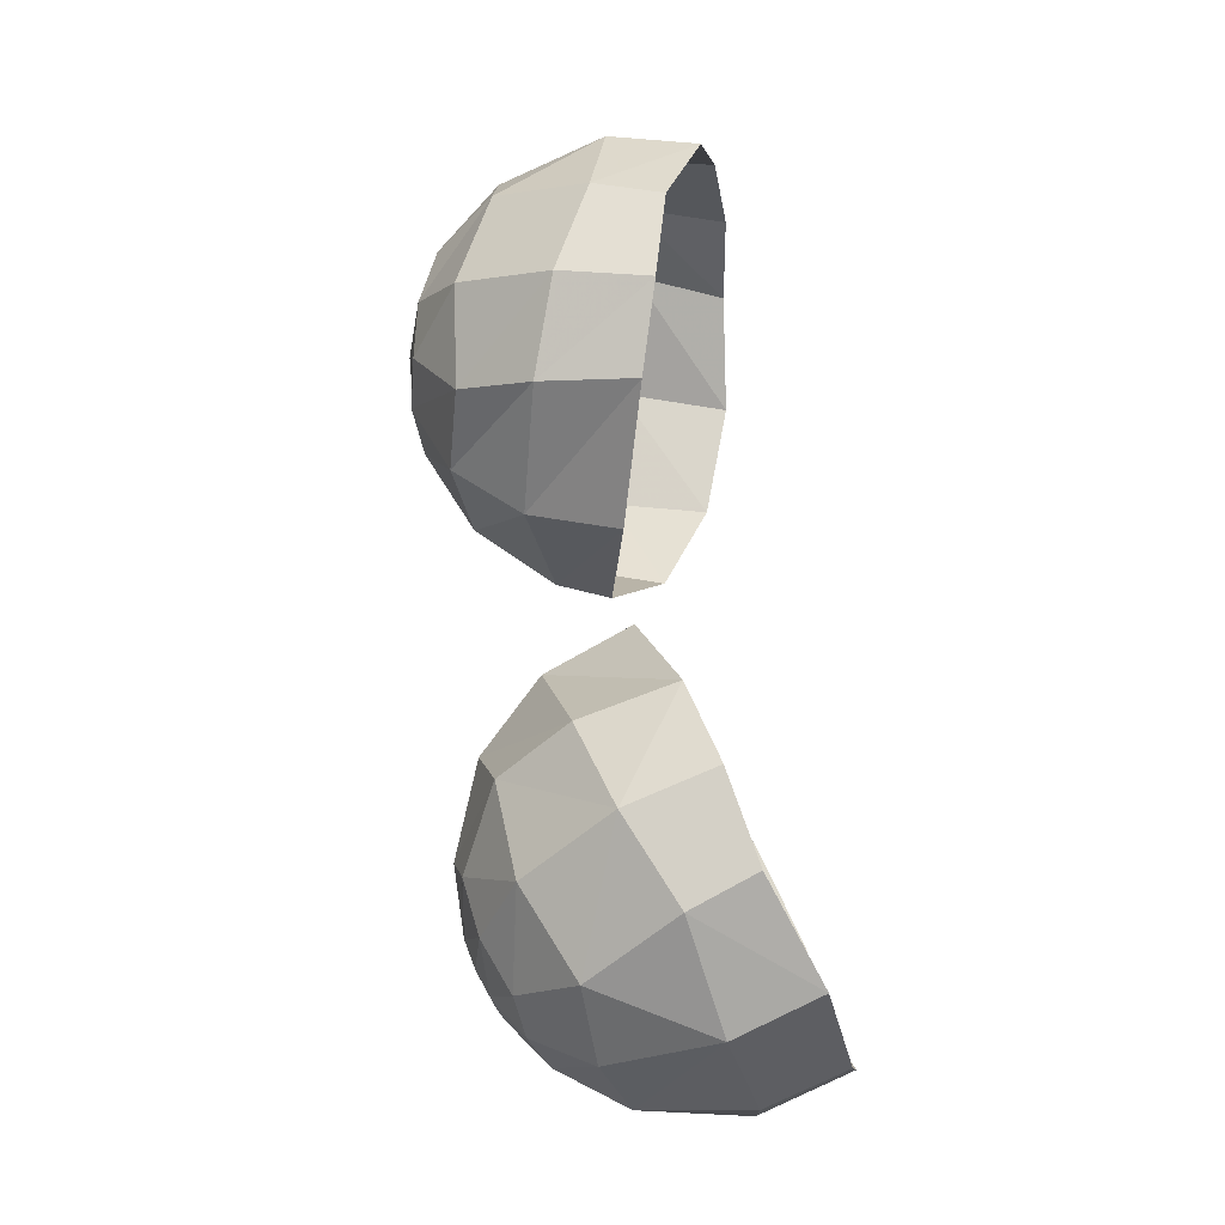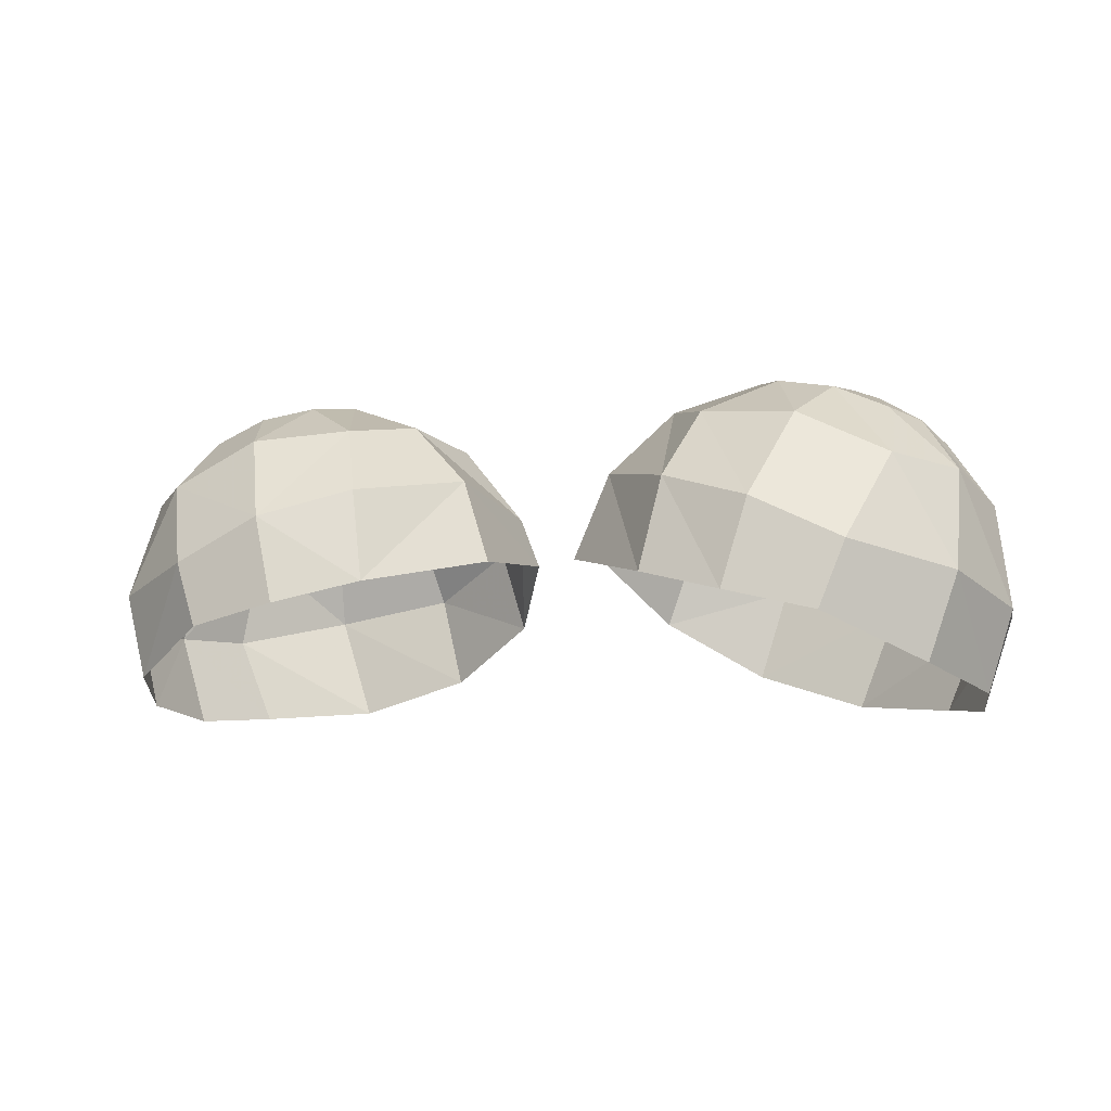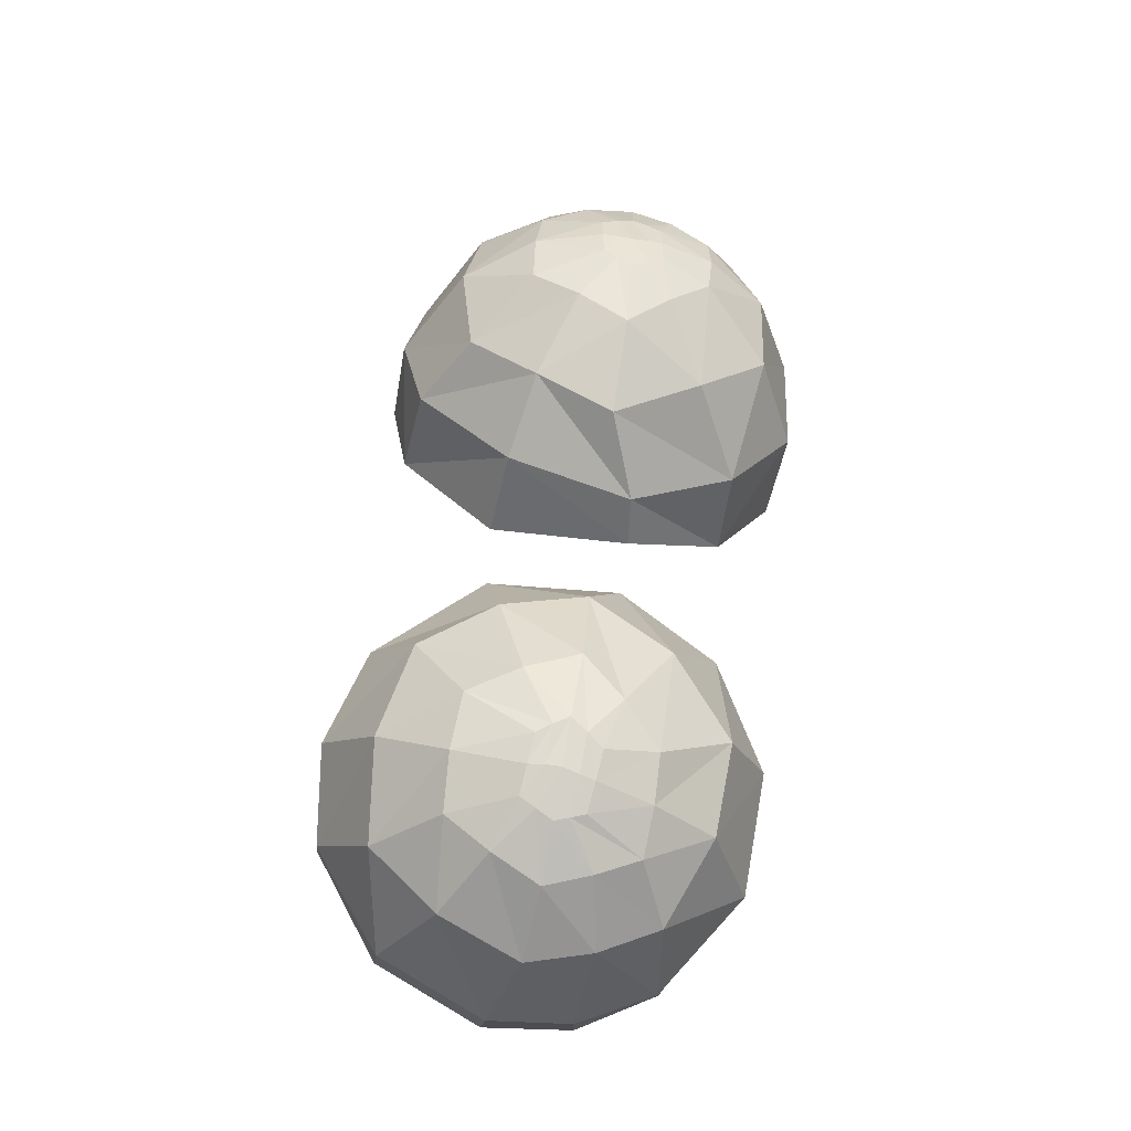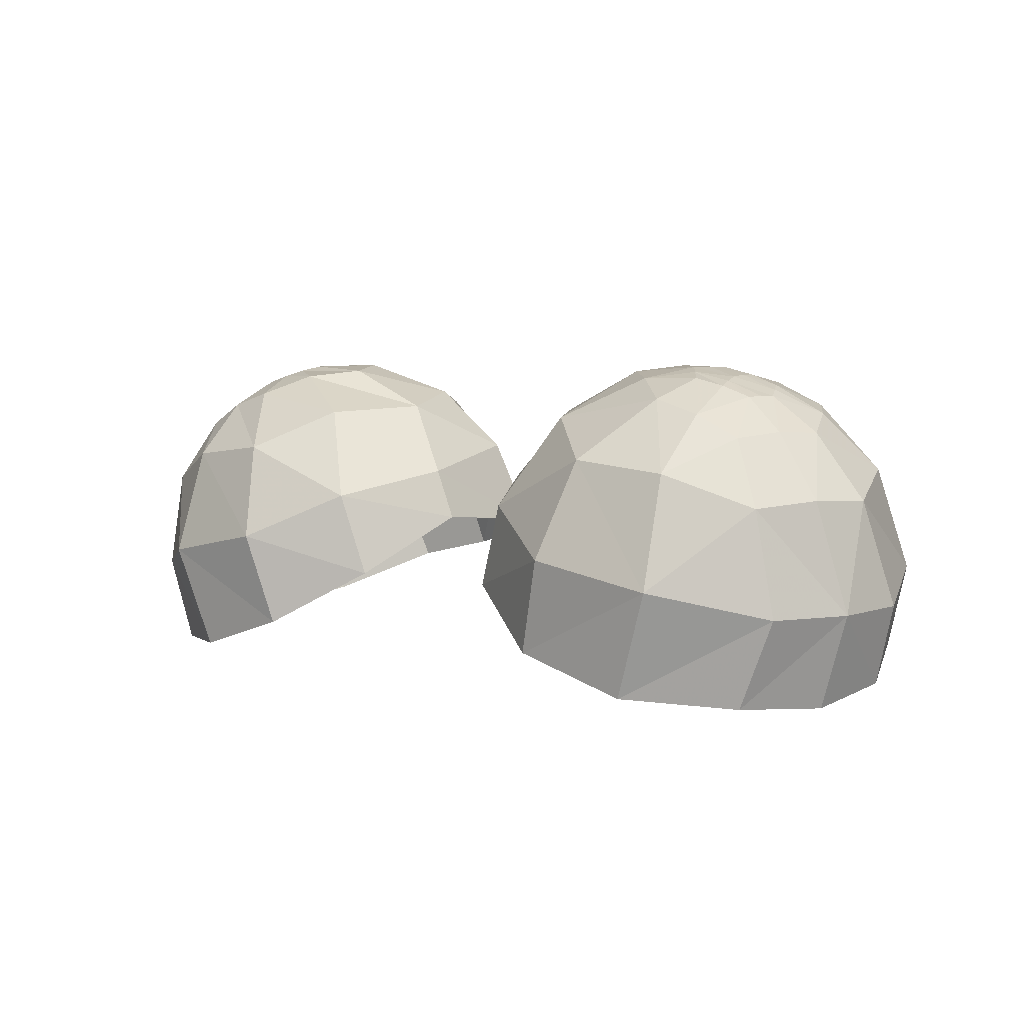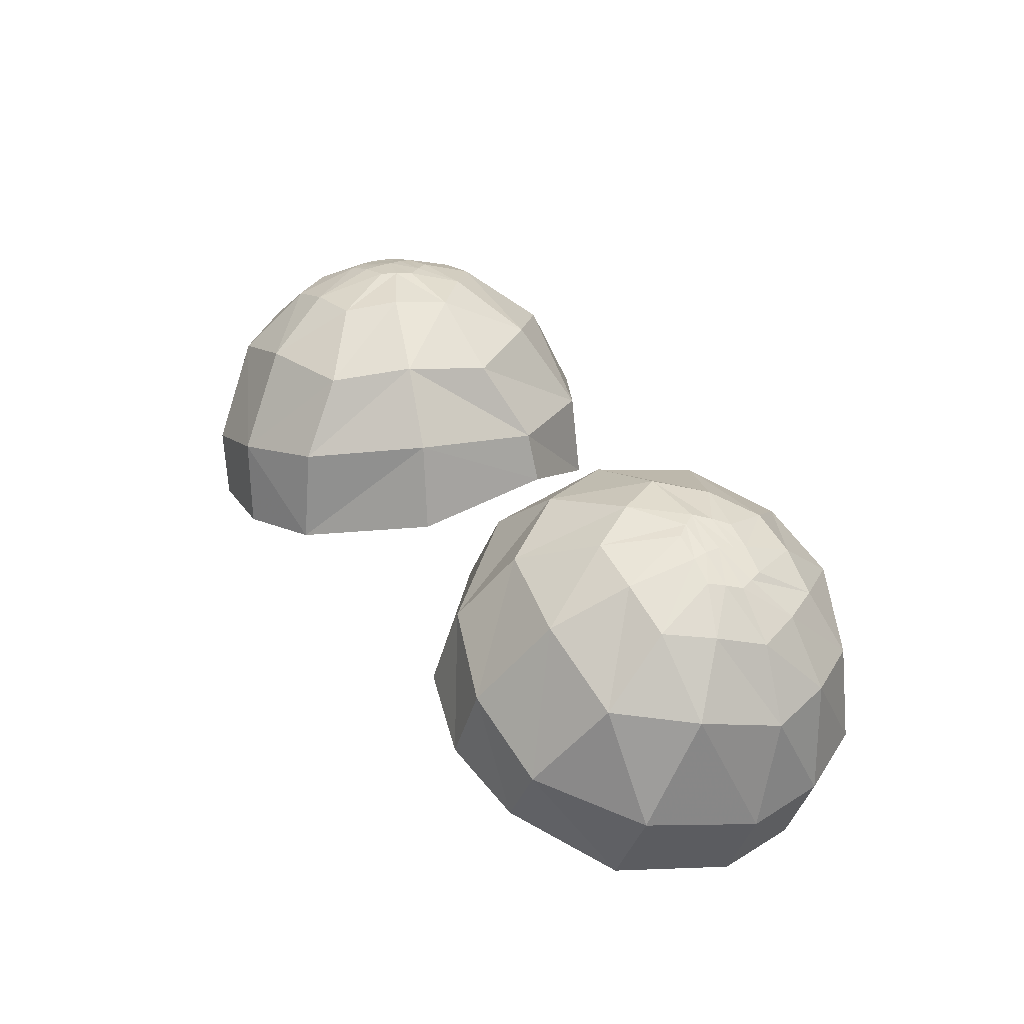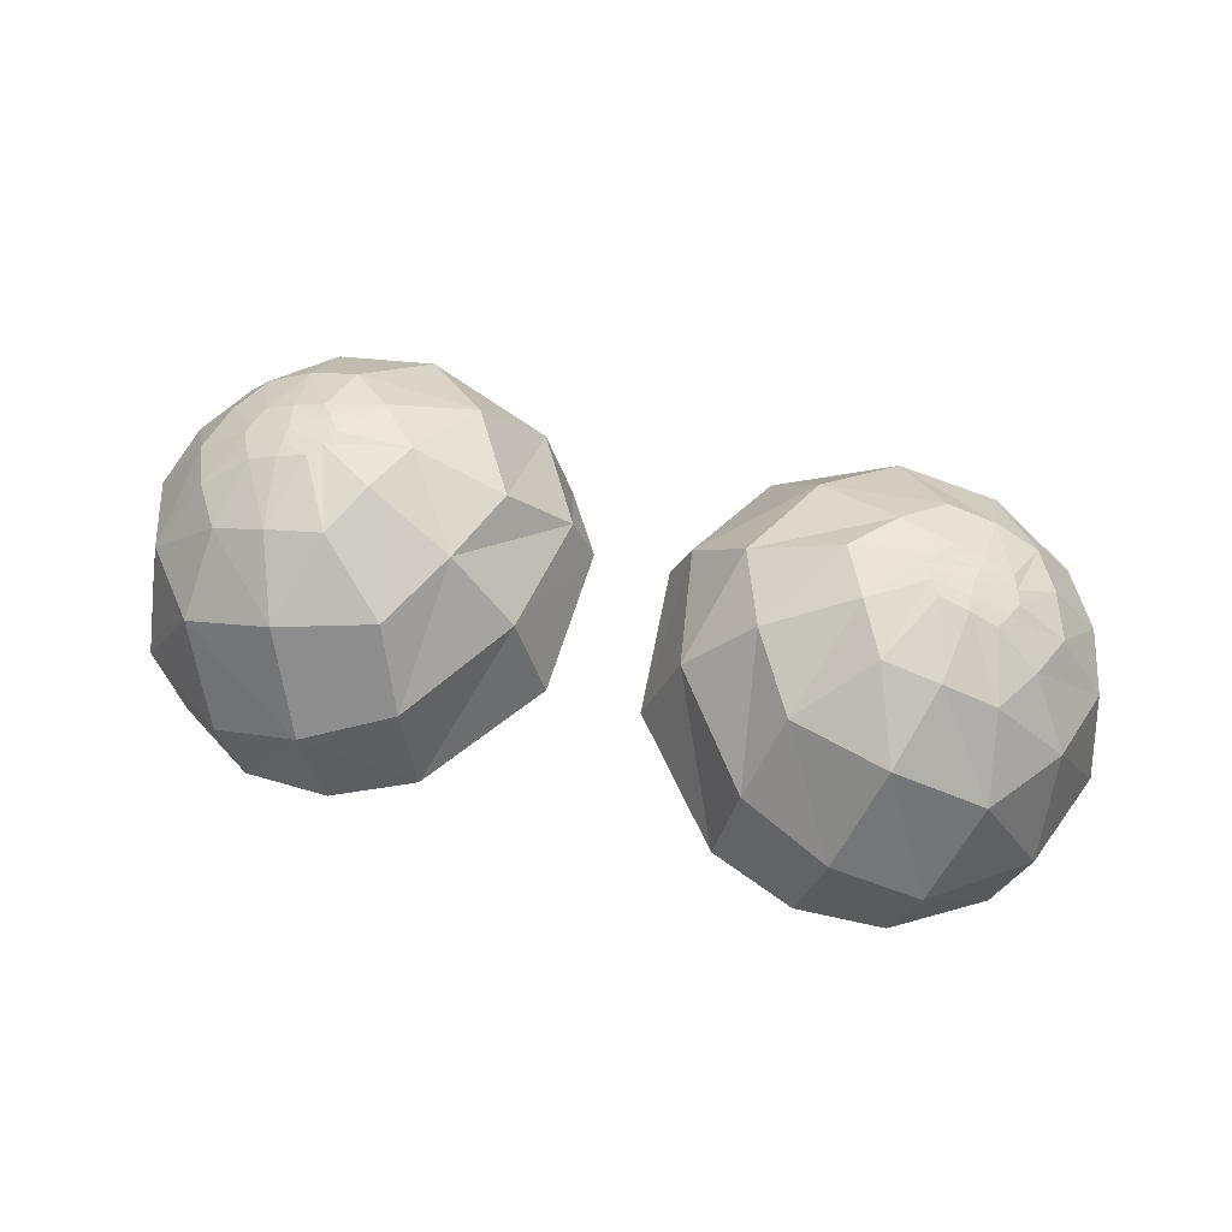
<metadata>
{"format":"obj","ext":"obj","renderer":"f3d","projection":"perspective","resolution":1024,"background":"white","views":[{"elev":68.9,"azim":83.4,"up":"+Y"},{"elev":-6.9,"azim":-163.0,"up":"+Z"},{"elev":56.3,"azim":-83.3,"up":"+Z"},{"elev":4.6,"azim":38.7,"up":"+Z"},{"elev":39.6,"azim":-123.7,"up":"+Z"},{"elev":62.9,"azim":-165.6,"up":"+Z"}]}
</metadata>
<code>
v 0.3273 -0.1699 0.9561
v 0.4683 -0.1646 0.9132
v 0.5302 -0.2859 0.8802
v 0.4816 -0.3994 0.8756
v 0.3641 -0.4073 0.9236
v 0.2604 -0.3041 0.9586
v 0.3765 -0.2604 0.9641
v 0.4487 -0.2509 0.9407
v 0.469 -0.2926 0.927
v 0.4558 -0.3302 0.9262
v 0.3817 -0.3417 0.9501
v 0.3509 -0.2997 0.9646
v 0.1459 -0.2984 0.9058
v 0.2409 -0.09491 0.9076
v 0.4844 -0.0735 0.8391
v 0.5904 -0.2698 0.7941
v 0.5278 -0.4304 0.7902
v 0.2982 -0.4927 0.846
v 0.2063 -0.02641 0.8167
v 0.4383 0.00834 0.7249
v 0.613 -0.2255 0.6558
v 0.555 -0.4308 0.6534
v 0.2674 -0.5393 0.7181
v 0.07499 -0.3317 0.8105
v 0.2323 -0.5202 0.5931
v 0.5084 -0.4323 0.5375
v 0.5815 -0.2116 0.5492
v 0.4066 0.0217 0.6394
v 0.1828 0.000689 0.6938
v 0.04863 -0.3314 0.744
v 0.5048 -0.224 0.9036
v 0.2926 -0.2363 0.9668
v 0.4593 -0.2718 0.9348
v 0.3635 -0.2799 0.9651
v 0.183 -0.1921 0.9252
v 0.5558 -0.1645 0.8287
v 0.5597 -0.08415 0.6922
v 0.1013 -0.1628 0.8428
v 0.5241 -0.06631 0.5801
v 0.05973 -0.141 0.7302
v 0.4004 -0.1634 0.9433
v 0.4251 -0.4068 0.9047
v 0.4135 -0.2556 0.9547
v 0.4195 -0.3366 0.9403
v 0.412 -0.2971 0.952
v 0.3668 -0.06555 0.895
v 0.4218 -0.482 0.8321
v 0.3225 0.01811 0.7807
v 0.4277 -0.5276 0.6873
v 0.378 -0.5111 0.5476
v 0.292 0.03526 0.6657
v 0.4127 -0.2762 0.9541
v 0.5103 -0.3451 0.8824
v 0.3118 -0.3589 0.9496
v 0.4627 -0.3116 0.9272
v 0.3664 -0.3211 0.9581
v 0.5699 -0.3544 0.7977
v 0.2111 -0.4105 0.8972
v 0.6038 -0.3327 0.6536
v 0.1468 -0.4644 0.7785
v 0.5655 -0.3281 0.531
v 0.11 -0.4543 0.6673
v 0.416 -0.3174 0.9468
v -0.3273 -0.1699 0.9563
v -0.4686 -0.1645 0.9136
v -0.5305 -0.2859 0.8804
v -0.4815 -0.3994 0.8755
v -0.364 -0.407 0.923
v -0.261 -0.3041 0.958
v -0.3765 -0.261 0.964
v -0.4486 -0.2509 0.9407
v -0.469 -0.2927 0.9272
v -0.4557 -0.3303 0.9261
v -0.3816 -0.3414 0.9498
v -0.3509 -0.2997 0.9642
v -0.1462 -0.2987 0.905
v -0.241 -0.09512 0.9072
v -0.4845 -0.07336 0.8392
v -0.5904 -0.2699 0.7941
v -0.5275 -0.4307 0.7898
v -0.2983 -0.4922 0.8456
v -0.2062 -0.02651 0.8163
v -0.4386 0.009066 0.725
v -0.6131 -0.2252 0.6564
v -0.5552 -0.431 0.6534
v -0.2675 -0.5388 0.718
v -0.07564 -0.3324 0.811
v -0.2326 -0.5197 0.5931
v -0.5086 -0.4325 0.5374
v -0.5821 -0.2115 0.5489
v -0.4068 0.02242 0.6393
v -0.1827 0.000522 0.694
v -0.0494 -0.3311 0.7439
v -0.5048 -0.224 0.9036
v -0.2926 -0.2363 0.9668
v -0.4593 -0.2718 0.9348
v -0.3635 -0.2799 0.9651
v -0.183 -0.1921 0.9252
v -0.5562 -0.1653 0.8286
v -0.5598 -0.08429 0.6925
v -0.1014 -0.1621 0.8425
v -0.5243 -0.06658 0.5798
v -0.05961 -0.1406 0.7289
v -0.4 -0.1632 0.9434
v -0.4249 -0.4063 0.9052
v -0.4139 -0.2559 0.9546
v -0.4191 -0.3367 0.9404
v -0.4117 -0.2968 0.9521
v -0.3667 -0.06551 0.895
v -0.4218 -0.482 0.8321
v -0.3228 0.01835 0.7801
v -0.4277 -0.5276 0.6875
v -0.378 -0.5111 0.5476
v -0.292 0.03525 0.6657
v -0.4117 -0.2762 0.9545
v -0.5103 -0.3451 0.8824
v -0.3127 -0.3594 0.9495
v -0.4628 -0.3116 0.9272
v -0.3664 -0.321 0.9582
v -0.5699 -0.3544 0.7977
v -0.2111 -0.4105 0.8973
v -0.6038 -0.3327 0.6536
v -0.1468 -0.4644 0.7785
v -0.5655 -0.3289 0.5315
v -0.11 -0.4543 0.6673
v -0.416 -0.3173 0.9468
f 9 3 31 33
f 14 35 32 1
f 36 31 3 16
f 37 36 16 21
f 35 14 19 38
f 41 1 7 43
f 8 33 31 2
f 8 2 41 43
f 11 5 42 44
f 2 31 36 15
f 46 41 2 15
f 46 14 1 41
f 47 42 5 18
f 15 36 37 20
f 20 37 39 28
f 48 46 15 20
f 48 19 14 46
f 49 47 18 23
f 49 23 25 50
f 29 40 38 19
f 29 19 48 51
f 34 7 1 32
f 48 20 28 51
f 52 43 7 34
f 52 33 8 43
f 53 3 9 55
f 10 44 42 4
f 10 4 53 55
f 54 5 11 56
f 34 32 6 12
f 12 6 54 56
f 4 42 47 17
f 57 53 4 17
f 57 16 3 53
f 6 32 35 13
f 58 54 6 13
f 22 49 50 26
f 58 18 5 54
f 17 47 49 22
f 59 57 17 22
f 59 21 16 57
f 24 13 35 38
f 60 58 13 24
f 60 23 18 58
f 27 39 37 21
f 27 21 59 61
f 59 22 26 61
f 30 24 38 40
f 62 60 24 30
f 45 9 33 52
f 62 25 23 60
f 56 11 44 63
f 63 55 9 45
f 45 52 34 12
f 45 12 56 63
f 63 44 10 55
f 64 70 97 95
f 104 106 70 64
f 95 98 77 64
f 64 77 109 104
f 94 96 71 65
f 65 71 106 104
f 65 78 99 94
f 104 109 78 65
f 66 72 96 94
f 116 118 72 66
f 94 99 79 66
f 66 79 120 116
f 105 107 73 67
f 67 73 118 116
f 67 80 110 105
f 116 120 80 67
f 68 74 107 105
f 117 119 74 68
f 105 110 81 68
f 68 81 121 117
f 95 97 75 69
f 69 75 119 117
f 69 76 98 95
f 117 121 76 69
f 106 115 97 70
f 71 96 115 106
f 108 115 96 72
f 118 126 108 72
f 73 107 126 118
f 119 126 107 74
f 75 97 115 108
f 75 108 126 119
f 76 87 101 98
f 121 123 87 76
f 98 101 82 77
f 77 82 111 109
f 78 83 100 99
f 109 111 83 78
f 99 100 84 79
f 79 84 122 120
f 80 85 112 110
f 120 122 85 80
f 110 112 86 81
f 81 86 123 121
f 101 103 92 82
f 82 92 114 111
f 83 91 102 100
f 111 114 91 83
f 100 102 90 84
f 84 90 124 122
f 85 89 113 112
f 122 124 89 85
f 112 113 88 86
f 86 88 125 123
f 87 93 103 101
f 123 125 93 87

</code>
